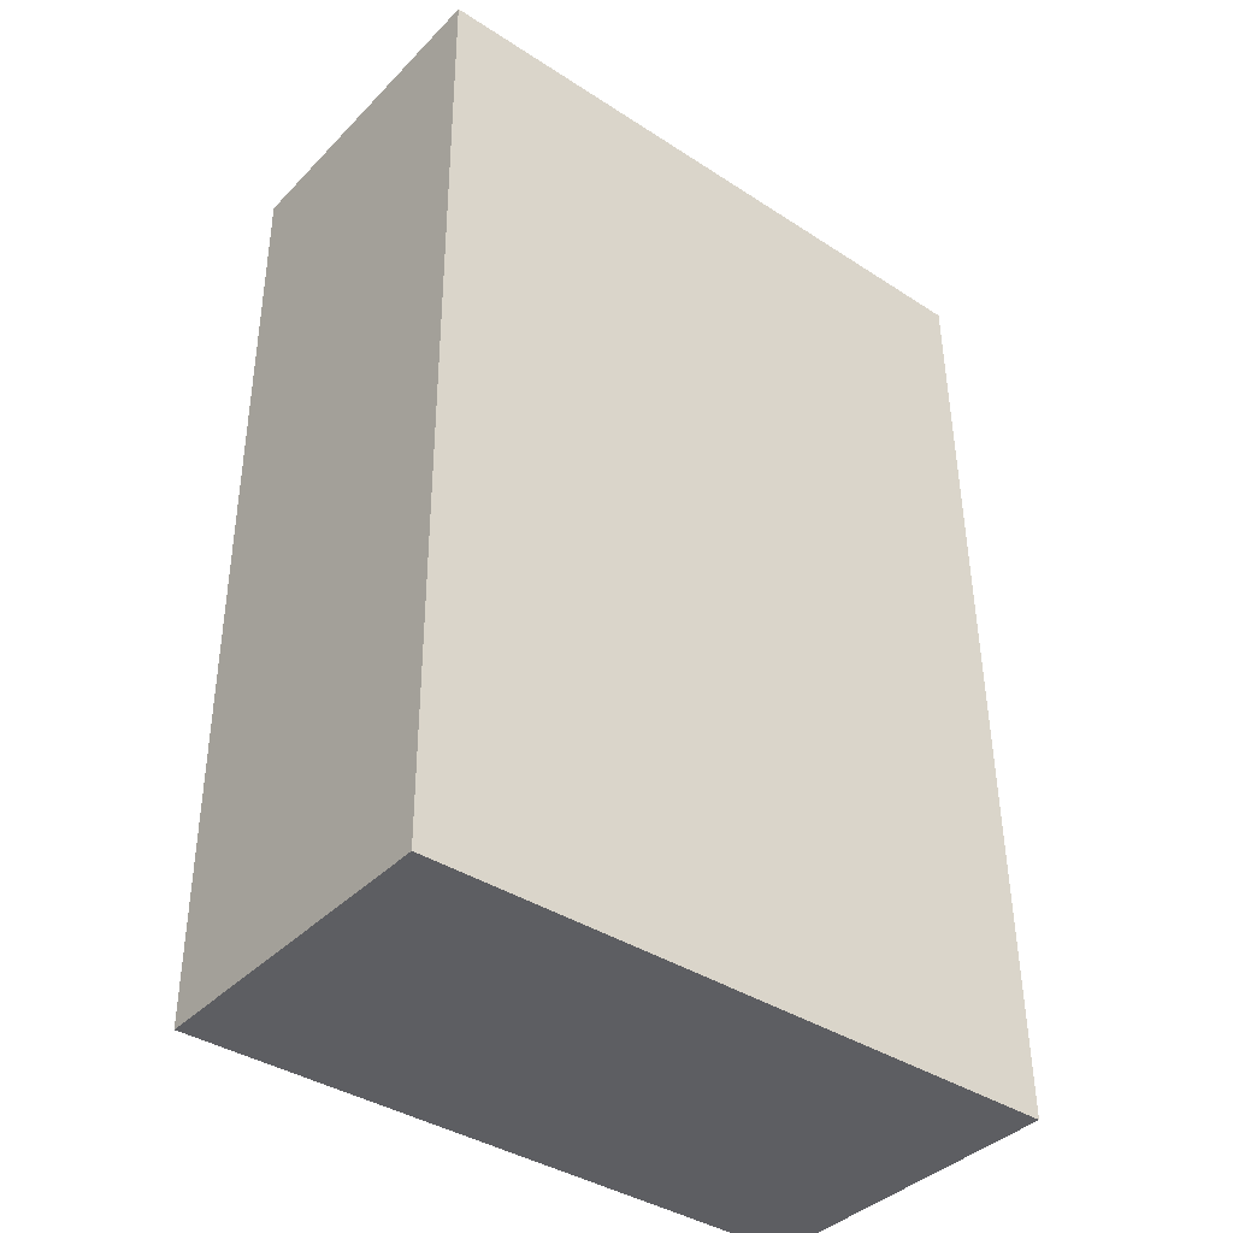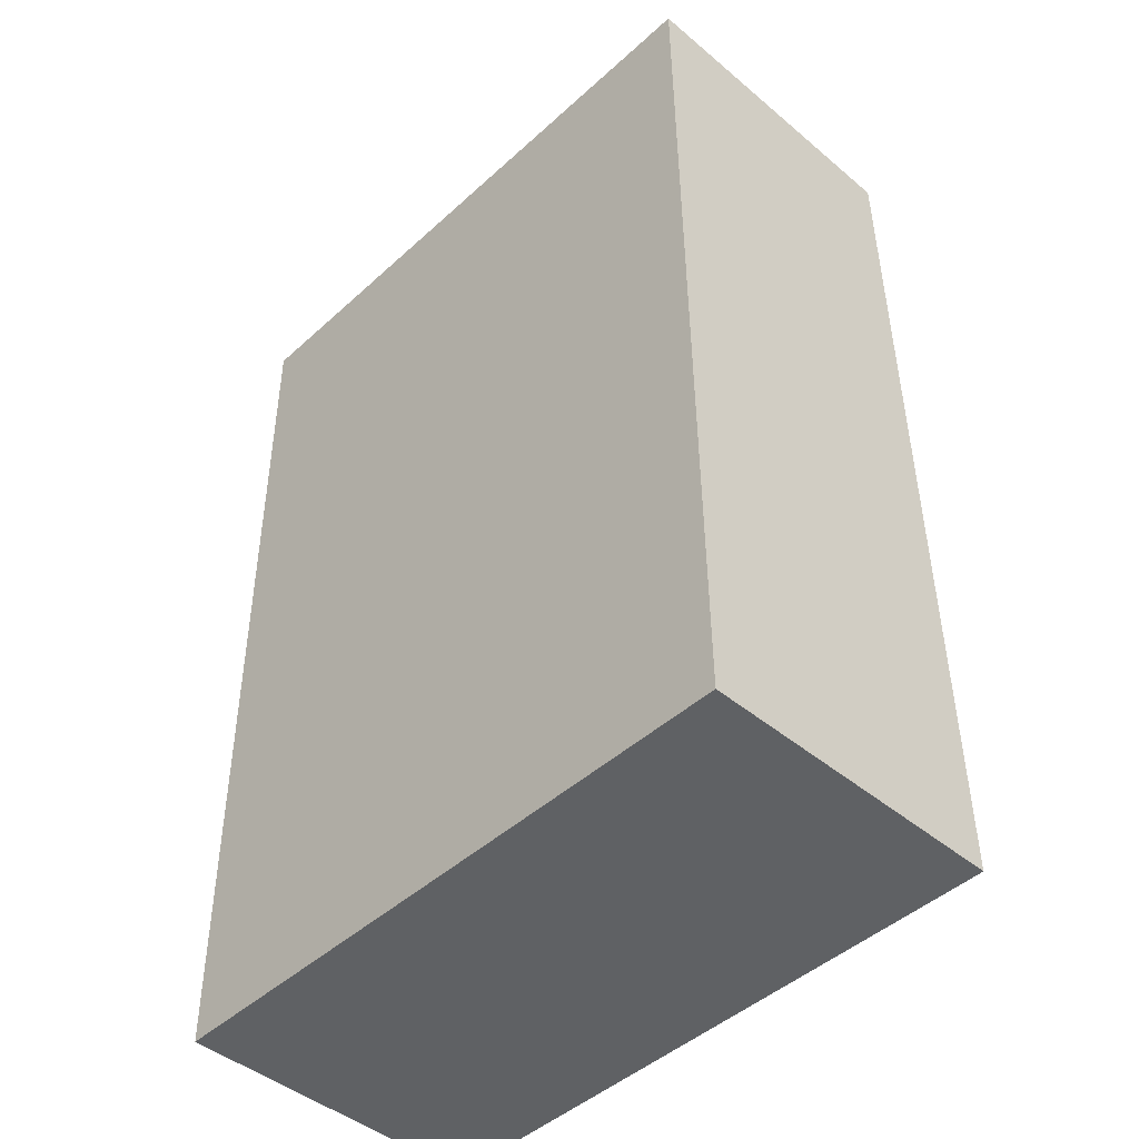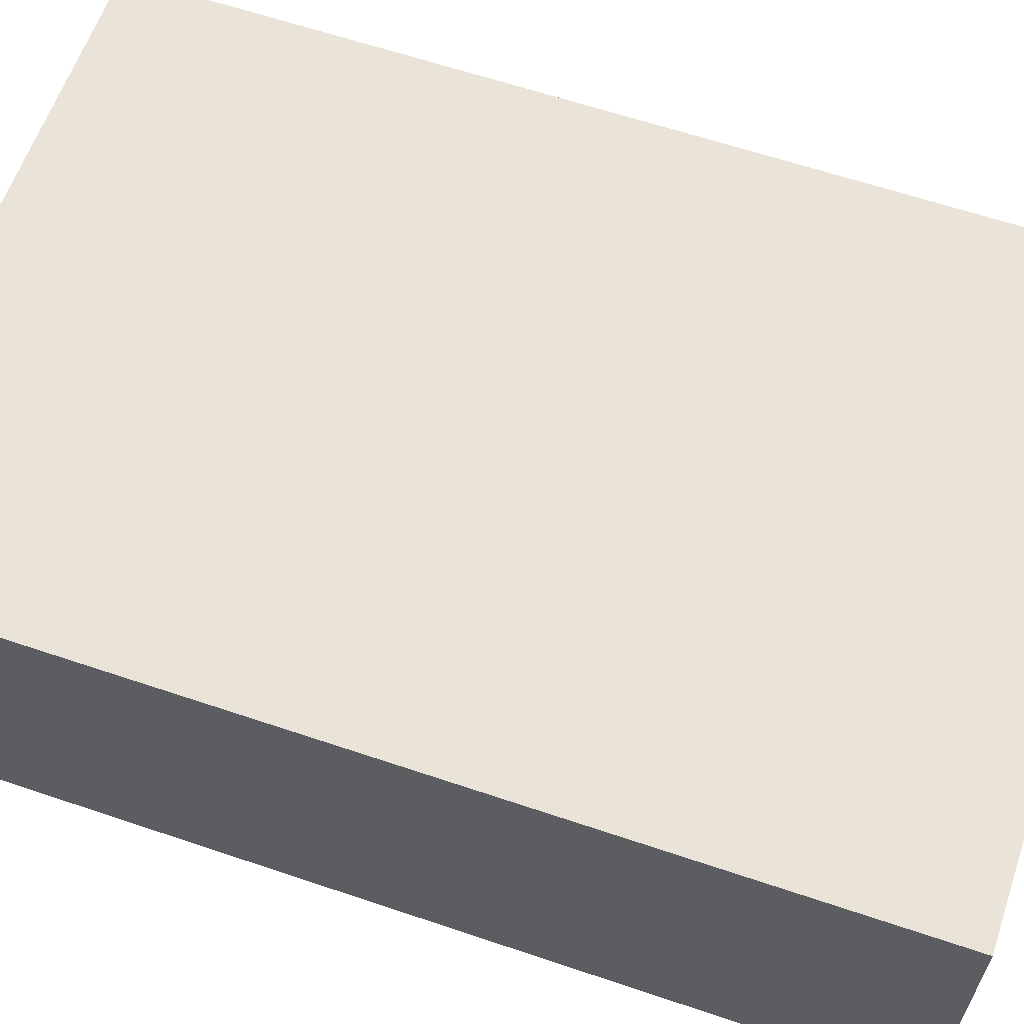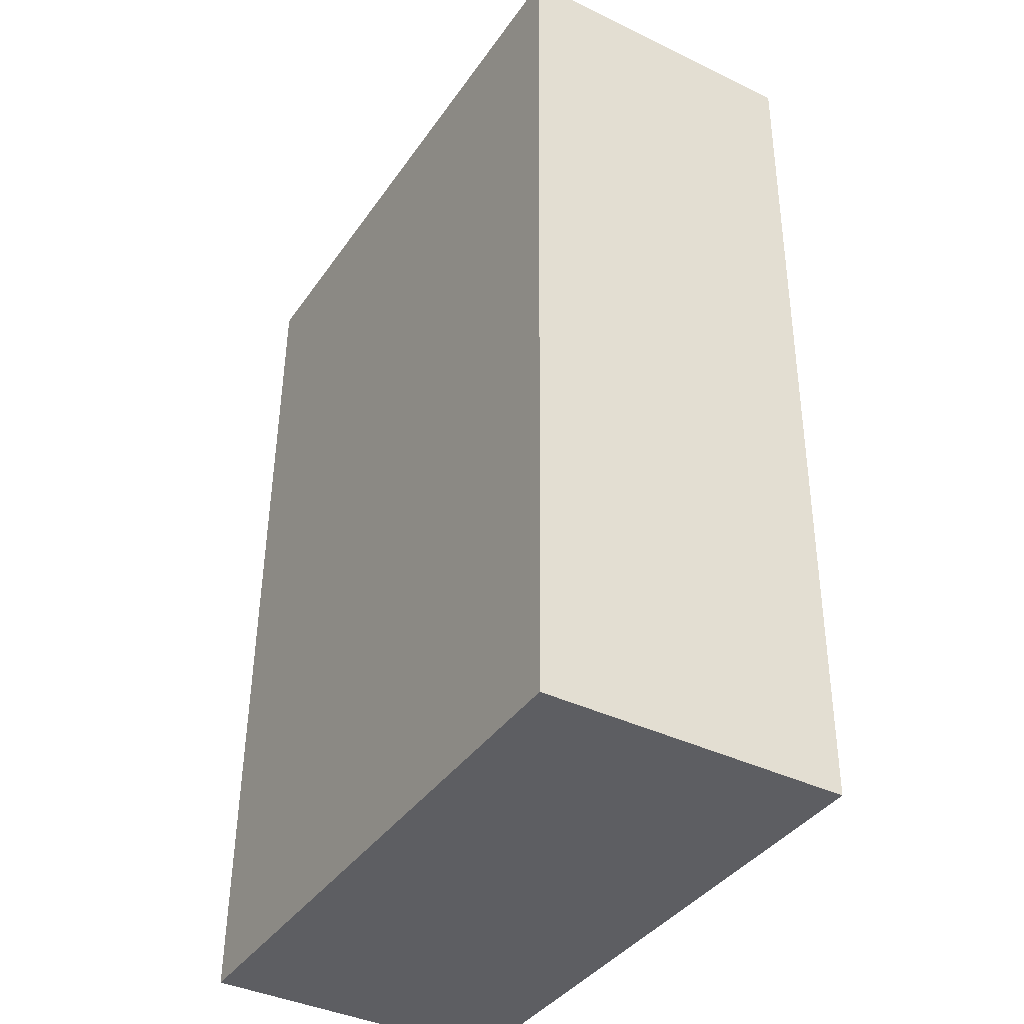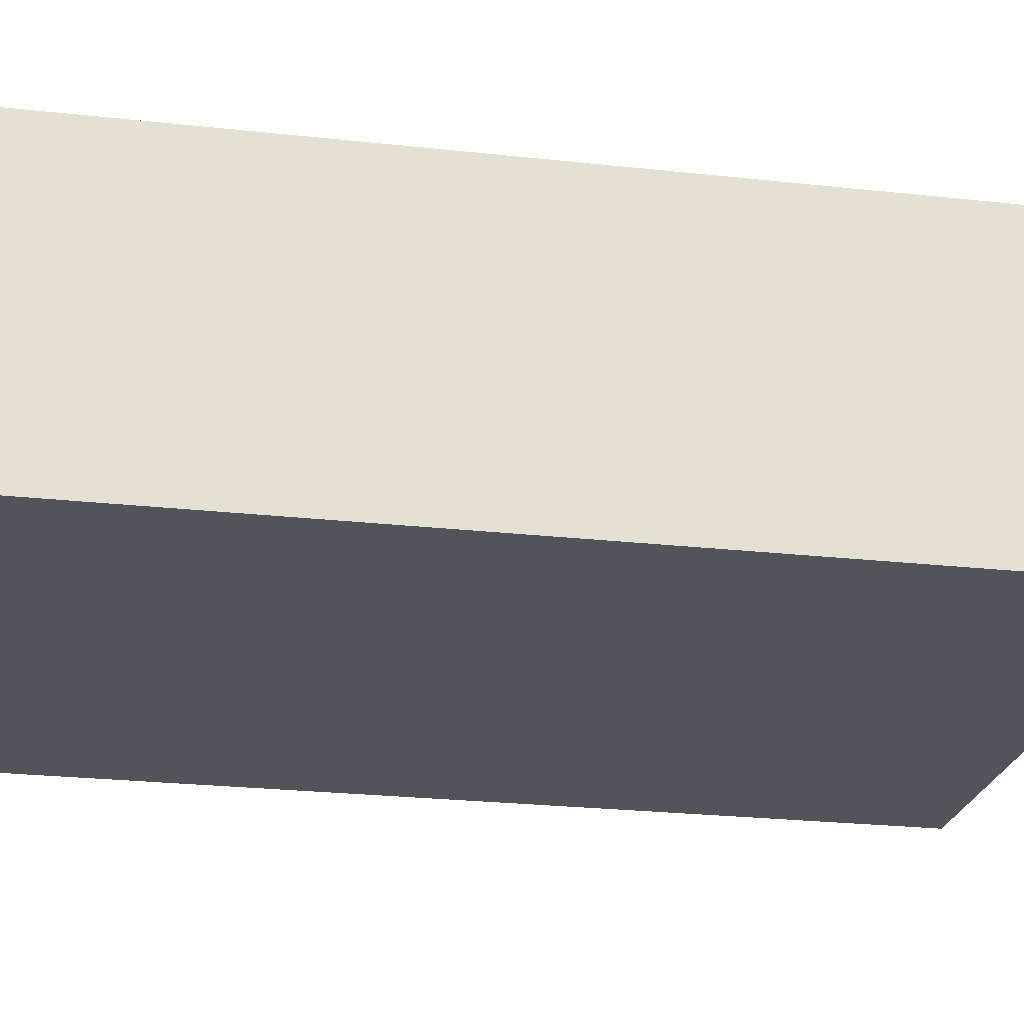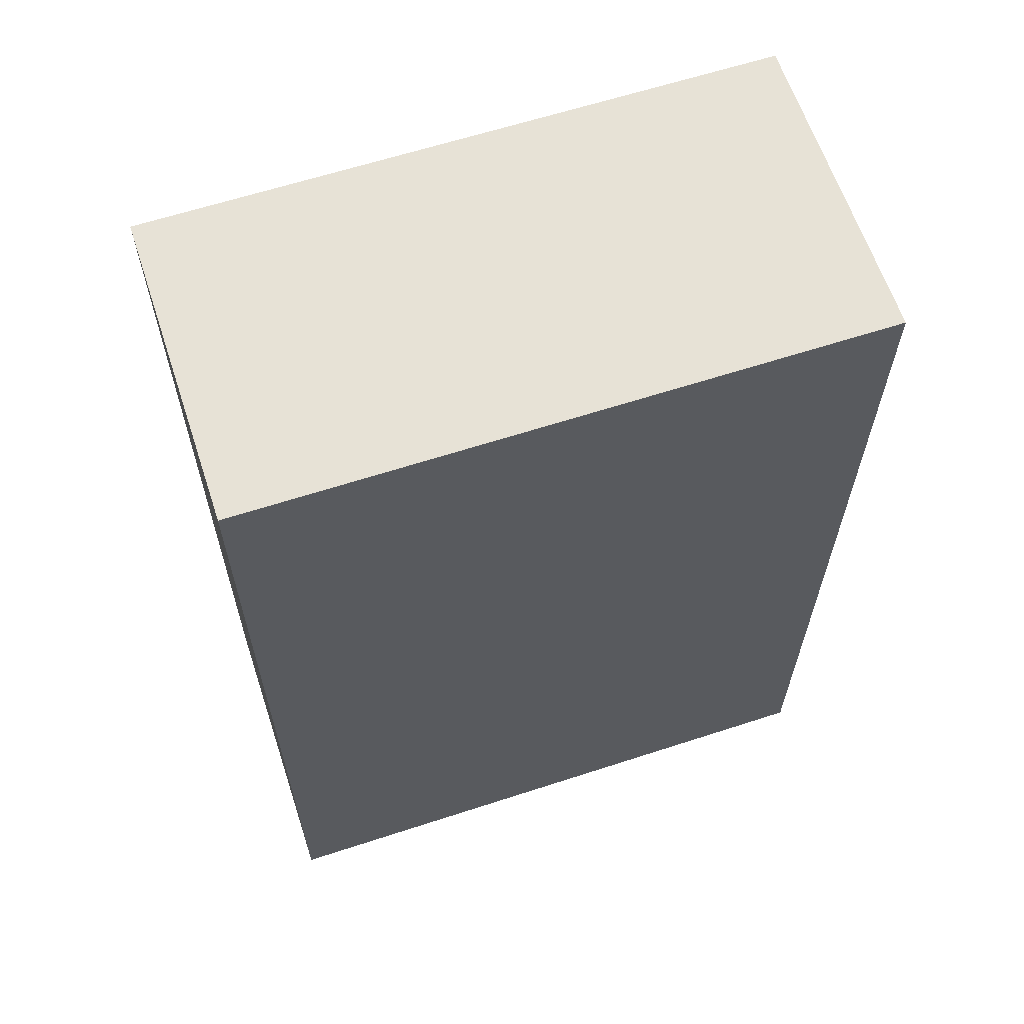
<metadata>
{"format":"obj","ext":"obj","renderer":"f3d","projection":"perspective","resolution":1024,"background":"white","views":[{"elev":-38.9,"azim":-39.1,"up":"+Z"},{"elev":-46.1,"azim":-134.0,"up":"+Z"},{"elev":60.9,"azim":108.9,"up":"+Y"},{"elev":-38.5,"azim":59.1,"up":"+Z"},{"elev":-23.7,"azim":80.5,"up":"+Y"},{"elev":62.6,"azim":161.7,"up":"+Z"}]}
</metadata>
<code>
o shapr3d_export_2021-03-27_19h21m_实体__01
v 1.212 -0.155 2.337
v -0.7878 -0.155 2.337
v -0.7878 -0.1817 -0.6631
v 1.212 -0.1817 -0.6631
v 1.212 0.8183 -0.672
v -0.7878 0.8183 -0.672
v -0.7878 0.845 2.328
v 1.212 0.845 2.328
v 1.212 0.8183 -0.672
v 1.212 -0.1817 -0.6631
v -0.7878 -0.1817 -0.6631
v -0.7878 0.8183 -0.672
v 1.212 0.845 2.328
v 1.212 -0.155 2.337
v 1.212 -0.1817 -0.6631
v 1.212 0.8183 -0.672
v -0.7878 0.845 2.328
v -0.7878 -0.155 2.337
v 1.212 -0.155 2.337
v 1.212 0.845 2.328
v -0.7878 0.8183 -0.672
v -0.7878 -0.1817 -0.6631
v -0.7878 -0.155 2.337
v -0.7878 0.845 2.328
f 1 2 3
f 3 4 1
f 5 6 7
f 7 8 5
f 9 10 11
f 11 12 9
f 13 14 15
f 15 16 13
f 17 18 19
f 19 20 17
f 21 22 23
f 23 24 21

</code>
